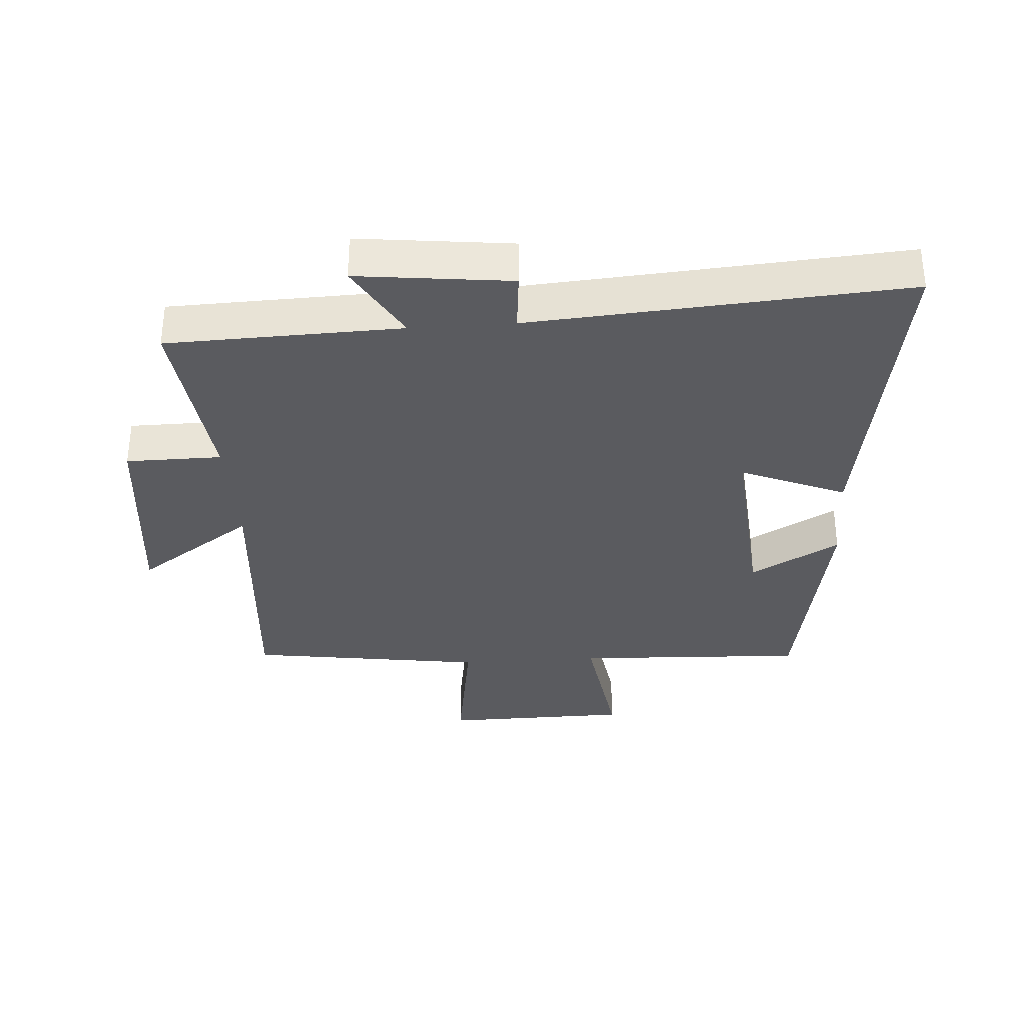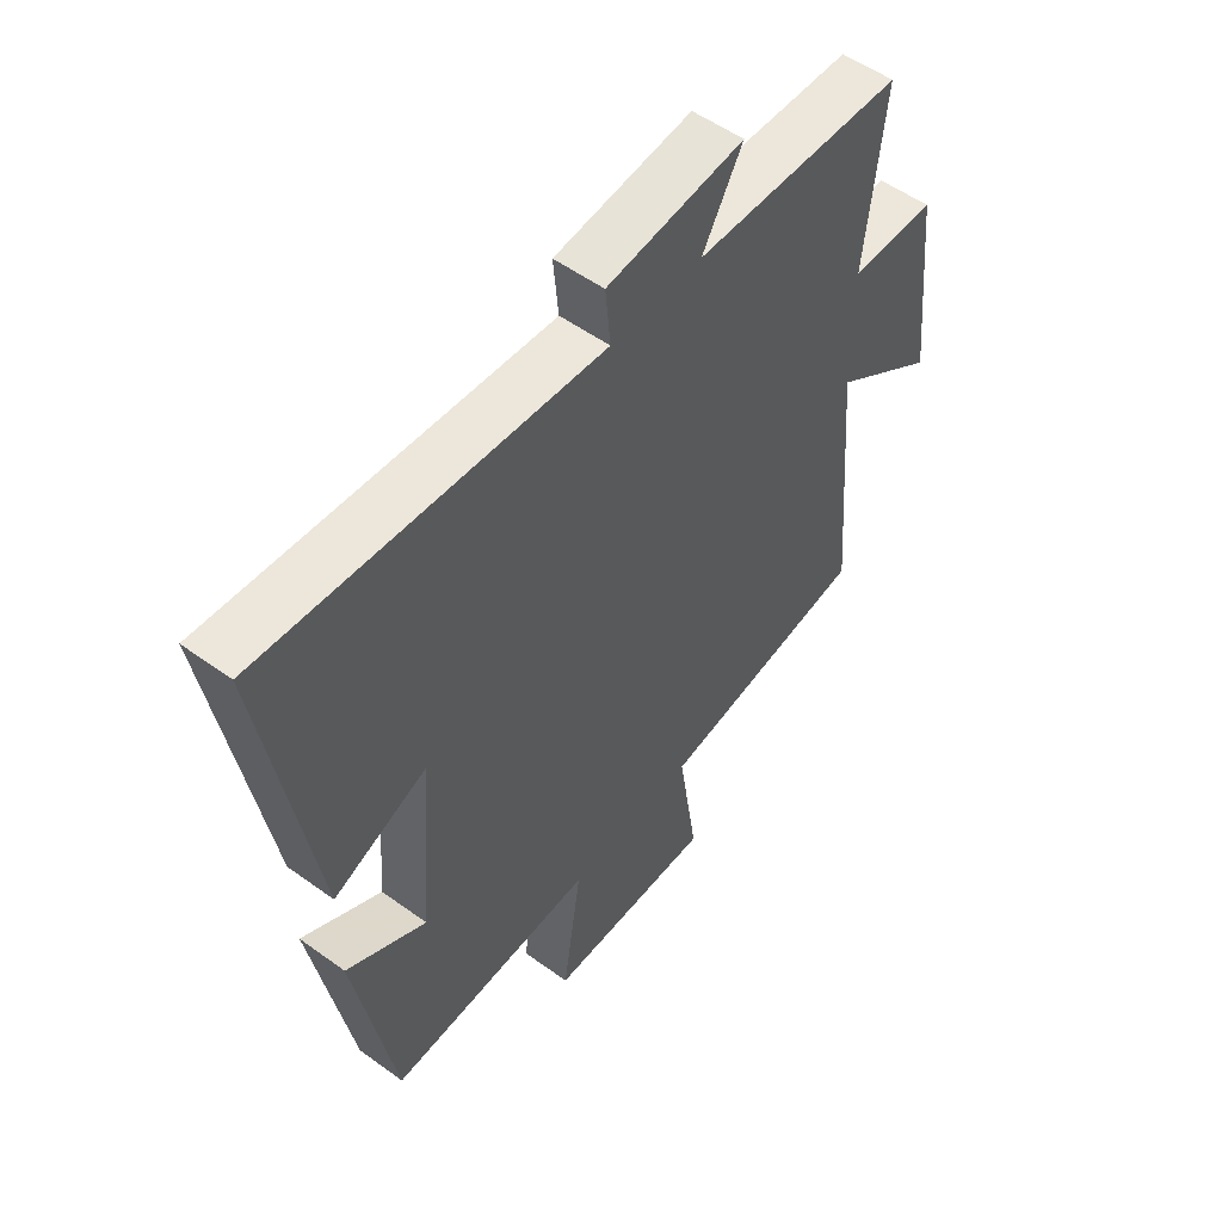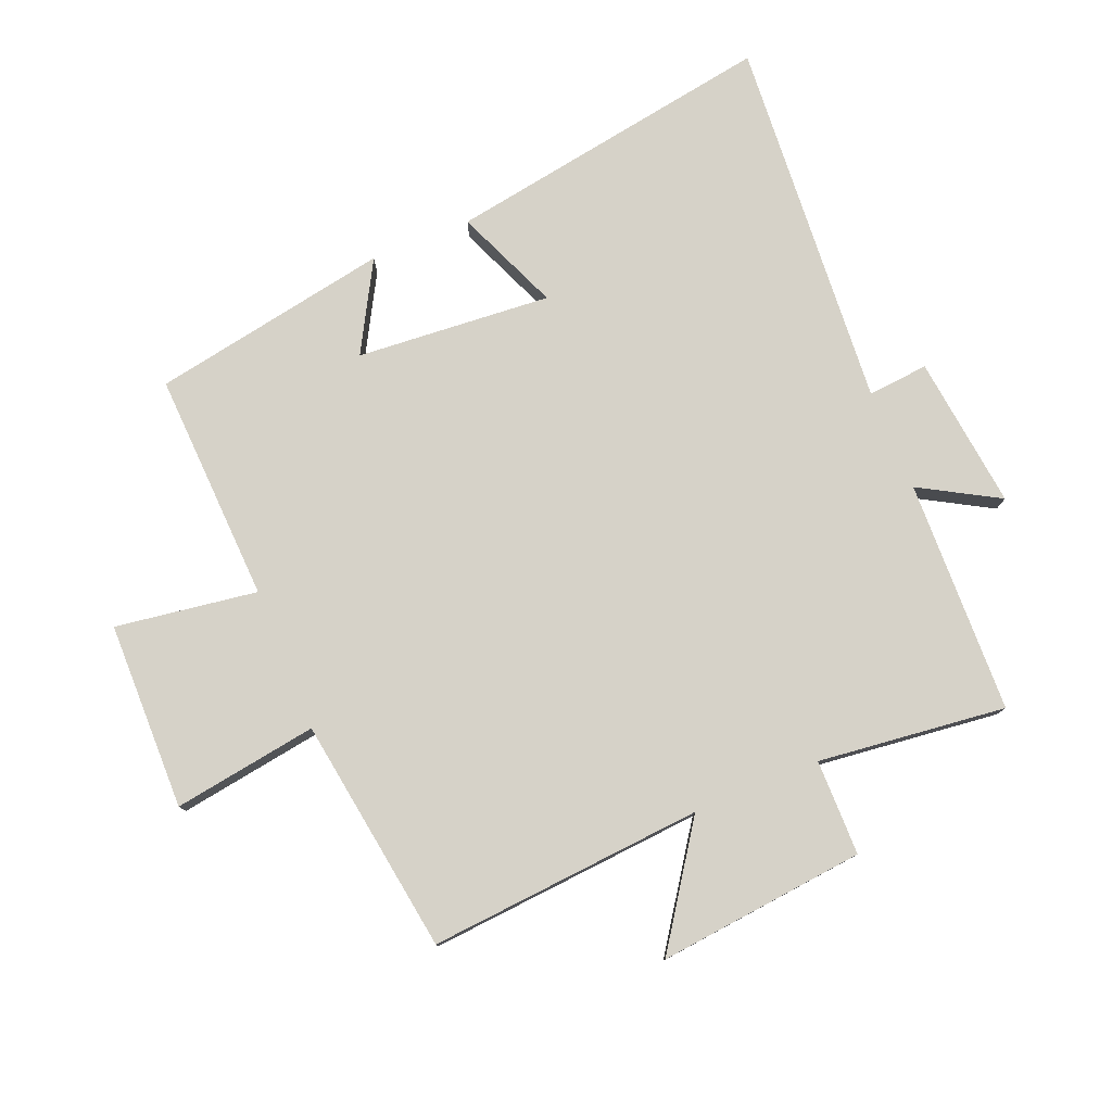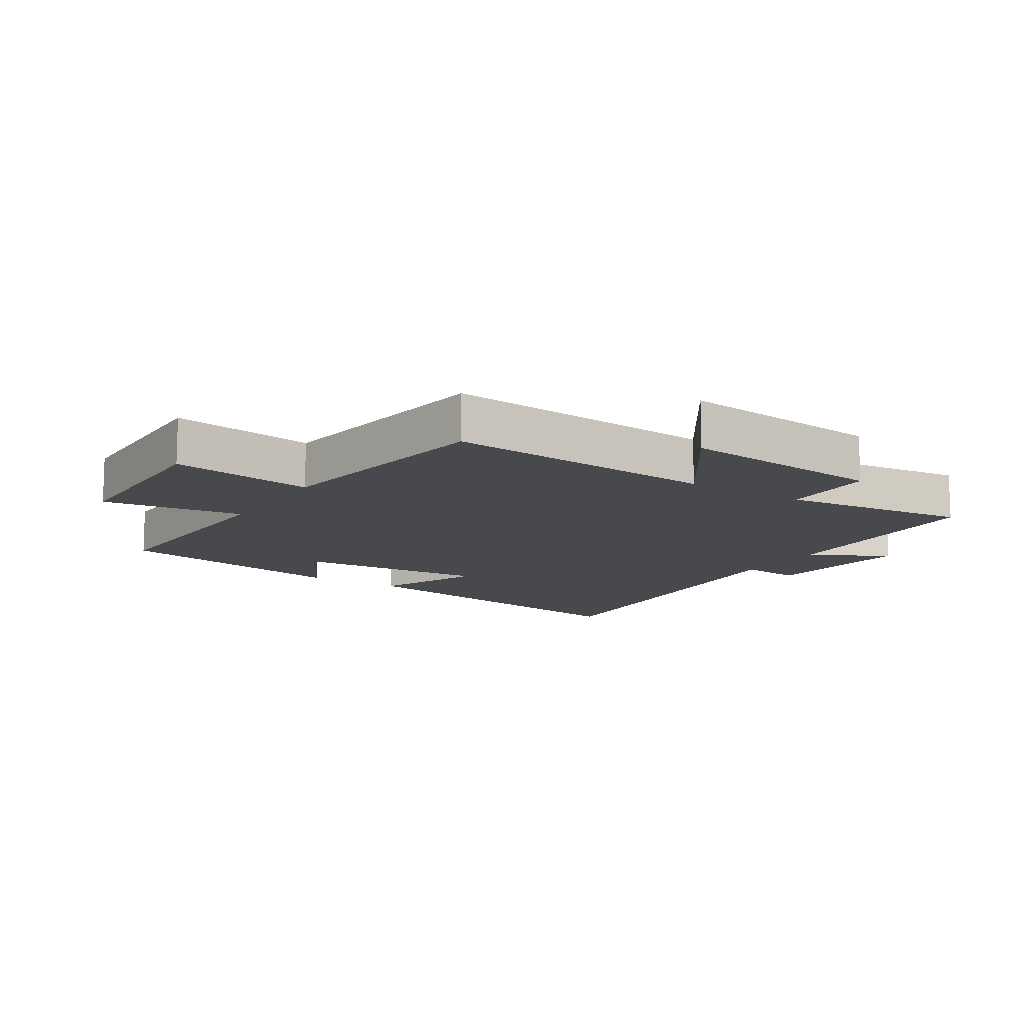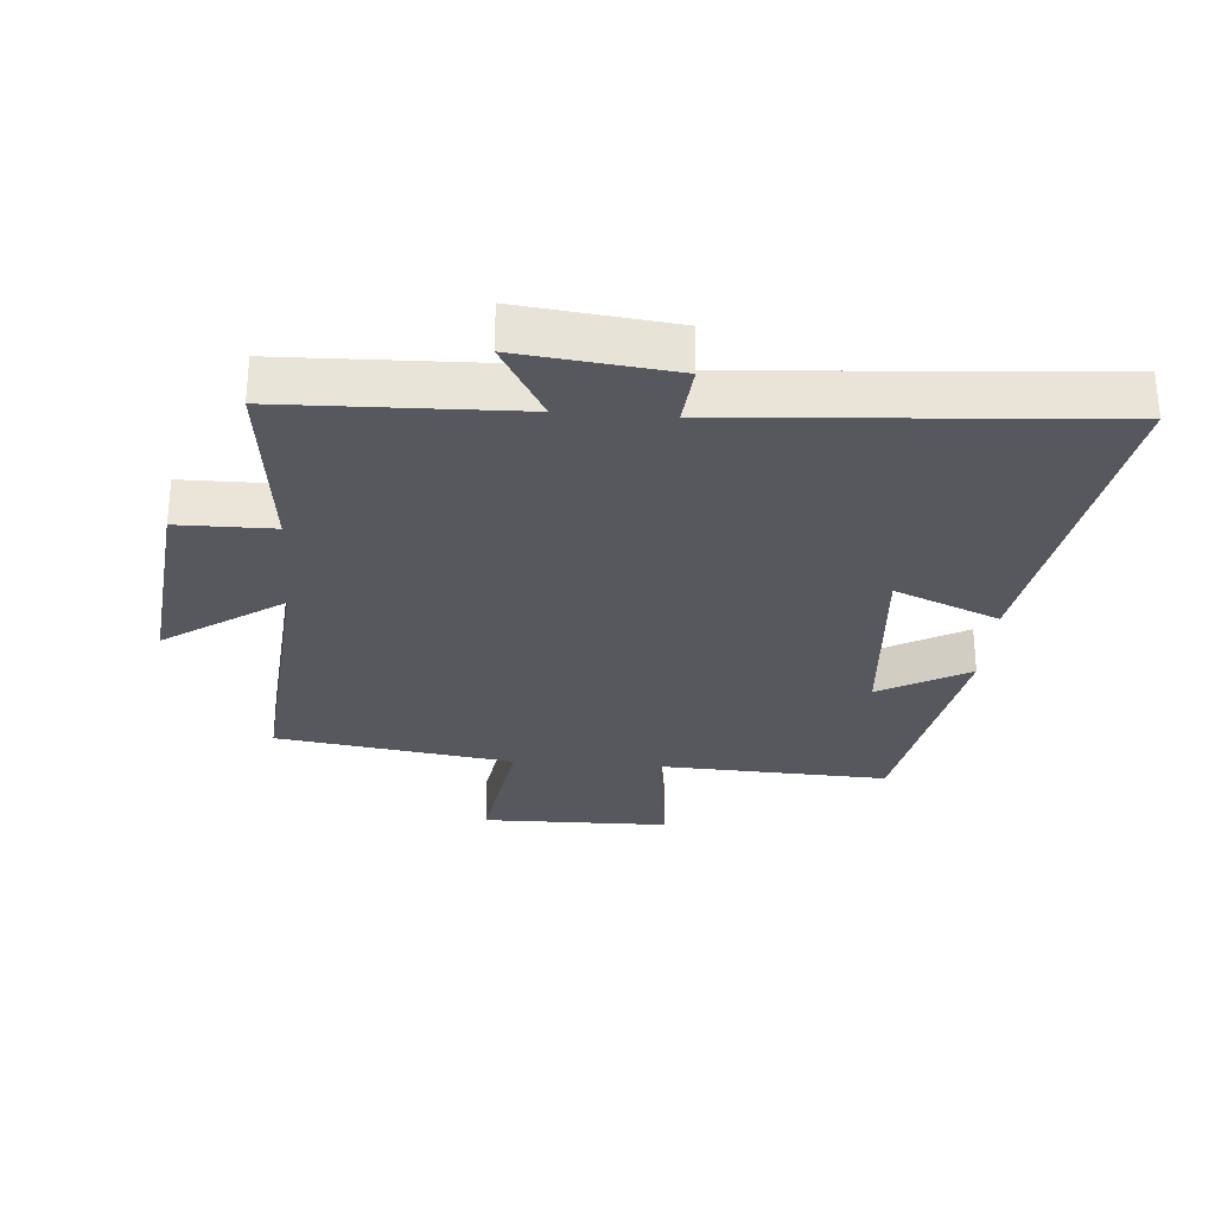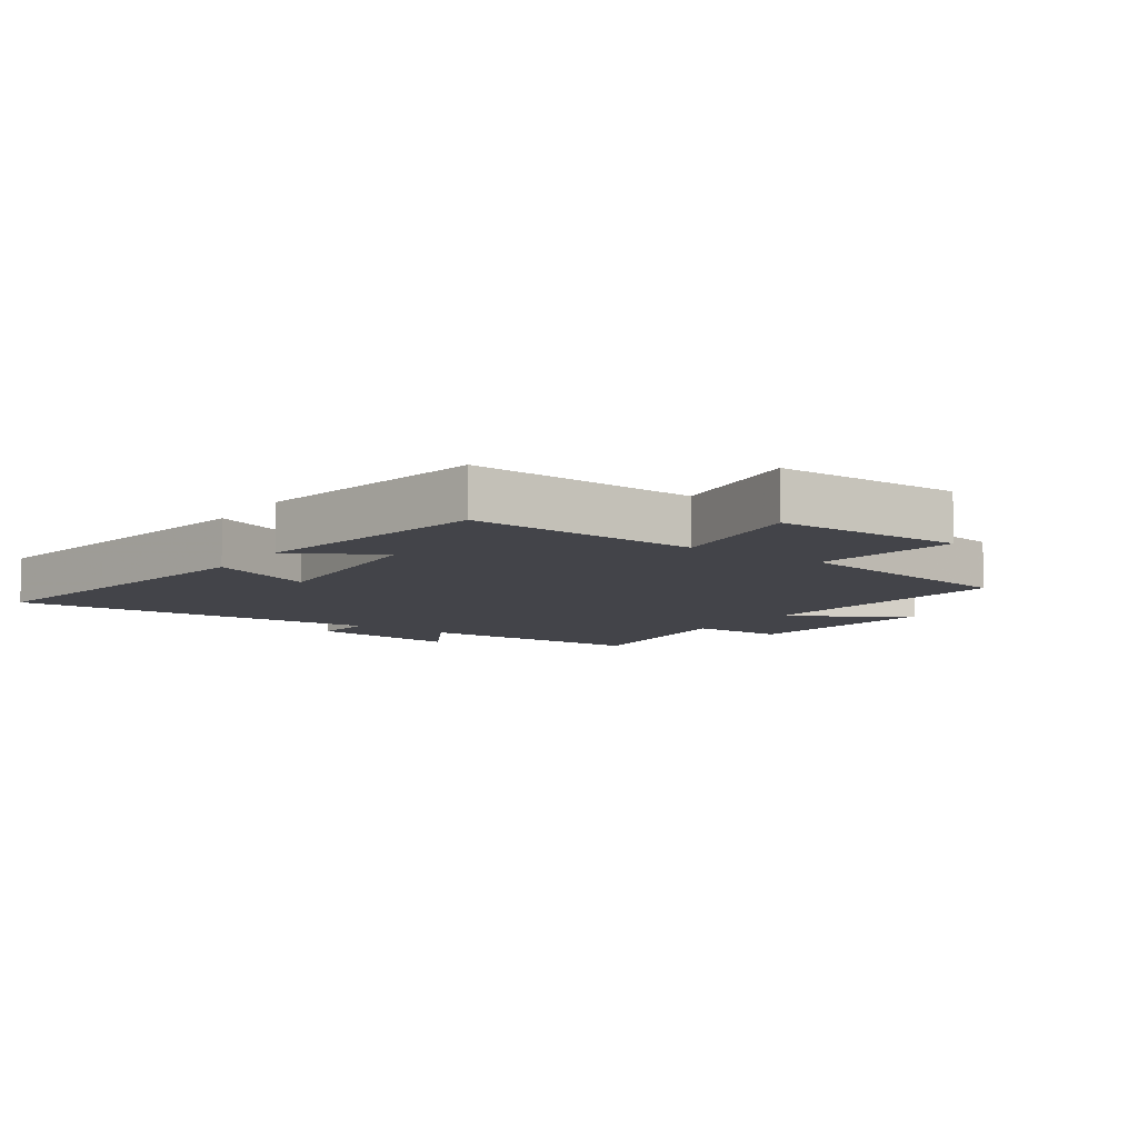
<metadata>
{"format":"obj","ext":"obj","renderer":"f3d","projection":"perspective","resolution":1024,"background":"white","views":[{"elev":-33.5,"azim":4.0,"up":"+Y"},{"elev":53.4,"azim":127.8,"up":"+Z"},{"elev":78.3,"azim":-112.3,"up":"+Y"},{"elev":-12.4,"azim":-122.4,"up":"+Y"},{"elev":-28.9,"azim":-4.5,"up":"+Y"},{"elev":-8.4,"azim":144.9,"up":"+Y"}]}
</metadata>
<code>
v 0.431 0.07 -0.516
v 0.066 0.07 -0.5
v 0.099 0.07 -0.724
v -0.197 0.07 -0.728
v -0.162 0.07 -0.5
v -0.535 0.07 -0.445
v -0.5 0.07 -0.01
v -0.685 0.07 -0.137
v -0.651 0.07 0.191
v -0.5 0.07 0.192
v -0.534 0.07 0.489
v -0.165 0.07 0.5
v -0.236 0.07 0.624
v 0.006 0.07 0.596
v -0.003 0.07 0.5
v 0.587 0.07 0.543
v 0.5 0.07 0.021
v 0.335 0.07 0.09
v 0.359 0.07 -0.218
v 0.5 0.07 -0.139
v 0.431 0 -0.516
v 0.066 0 -0.5
v 0.099 0 -0.724
v -0.197 0 -0.728
v -0.162 0 -0.5
v -0.535 0 -0.445
v -0.5 0 -0.01
v -0.685 0 -0.137
v -0.651 0 0.191
v -0.5 0 0.192
v -0.534 0 0.489
v -0.165 0 0.5
v -0.236 0 0.624
v 0.006 0 0.596
v -0.003 0 0.5
v 0.587 0 0.543
v 0.5 0 0.021
v 0.335 0 0.09
v 0.359 0 -0.218
v 0.5 0 -0.139
f 19 20 1 2
f 18 19 2
f 15 16 17 18
f 15 18 2
f 12 13 14 15
f 12 15 2
f 11 12 2
f 10 11 2
f 7 8 9 10
f 7 10 2 3
f 5 6 7
f 5 7 3
f 3 4 5
f 22 21 40 39
f 22 39 38
f 38 37 36 35
f 22 38 35
f 35 34 33 32
f 22 35 32
f 22 32 31
f 22 31 30
f 30 29 28 27
f 23 22 30 27
f 27 26 25
f 23 27 25
f 25 24 23
f 1 21 22 2
f 2 22 23 3
f 3 23 24 4
f 4 24 25 5
f 5 25 26 6
f 6 26 27 7
f 7 27 28 8
f 8 28 29 9
f 9 29 30 10
f 10 30 31 11
f 11 31 32 12
f 12 32 33 13
f 13 33 34 14
f 14 34 35 15
f 15 35 36 16
f 16 36 37 17
f 17 37 38 18
f 18 38 39 19
f 19 39 40 20
f 20 40 21 1

</code>
